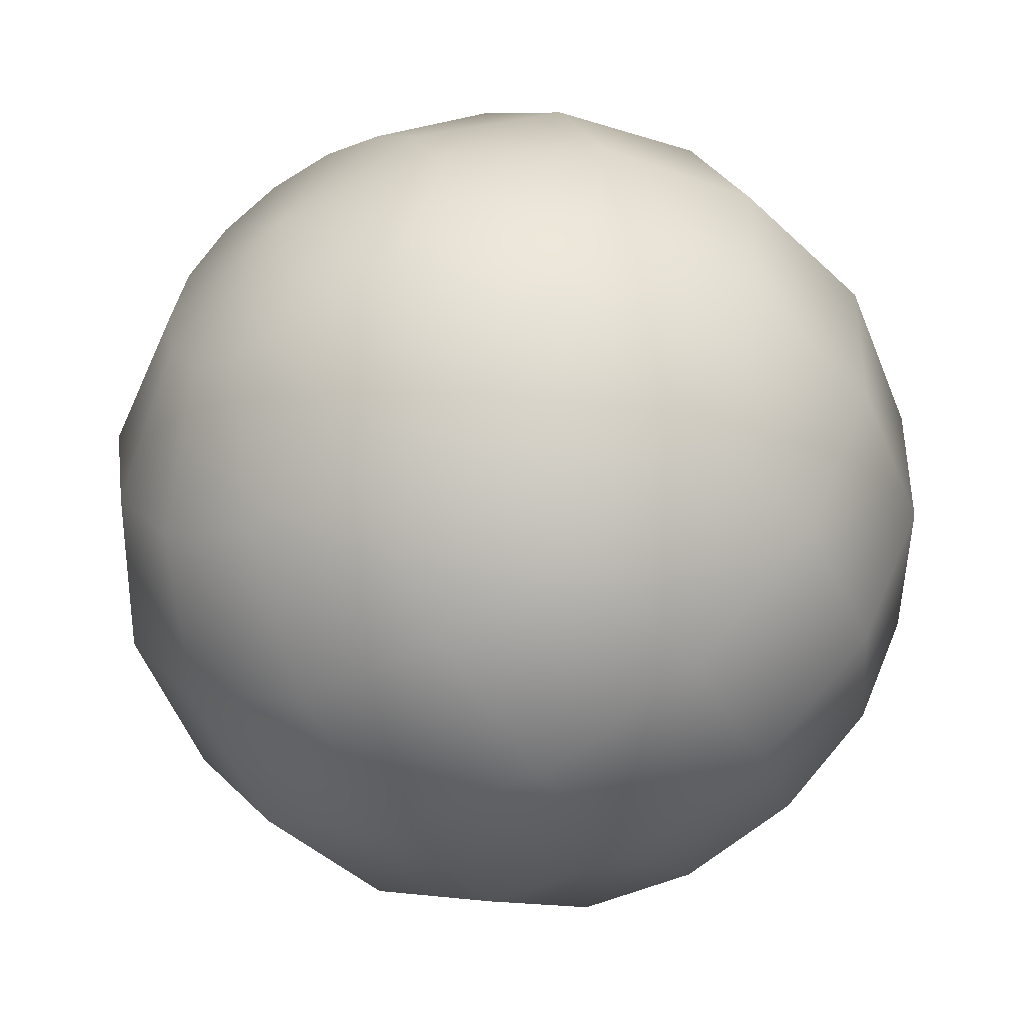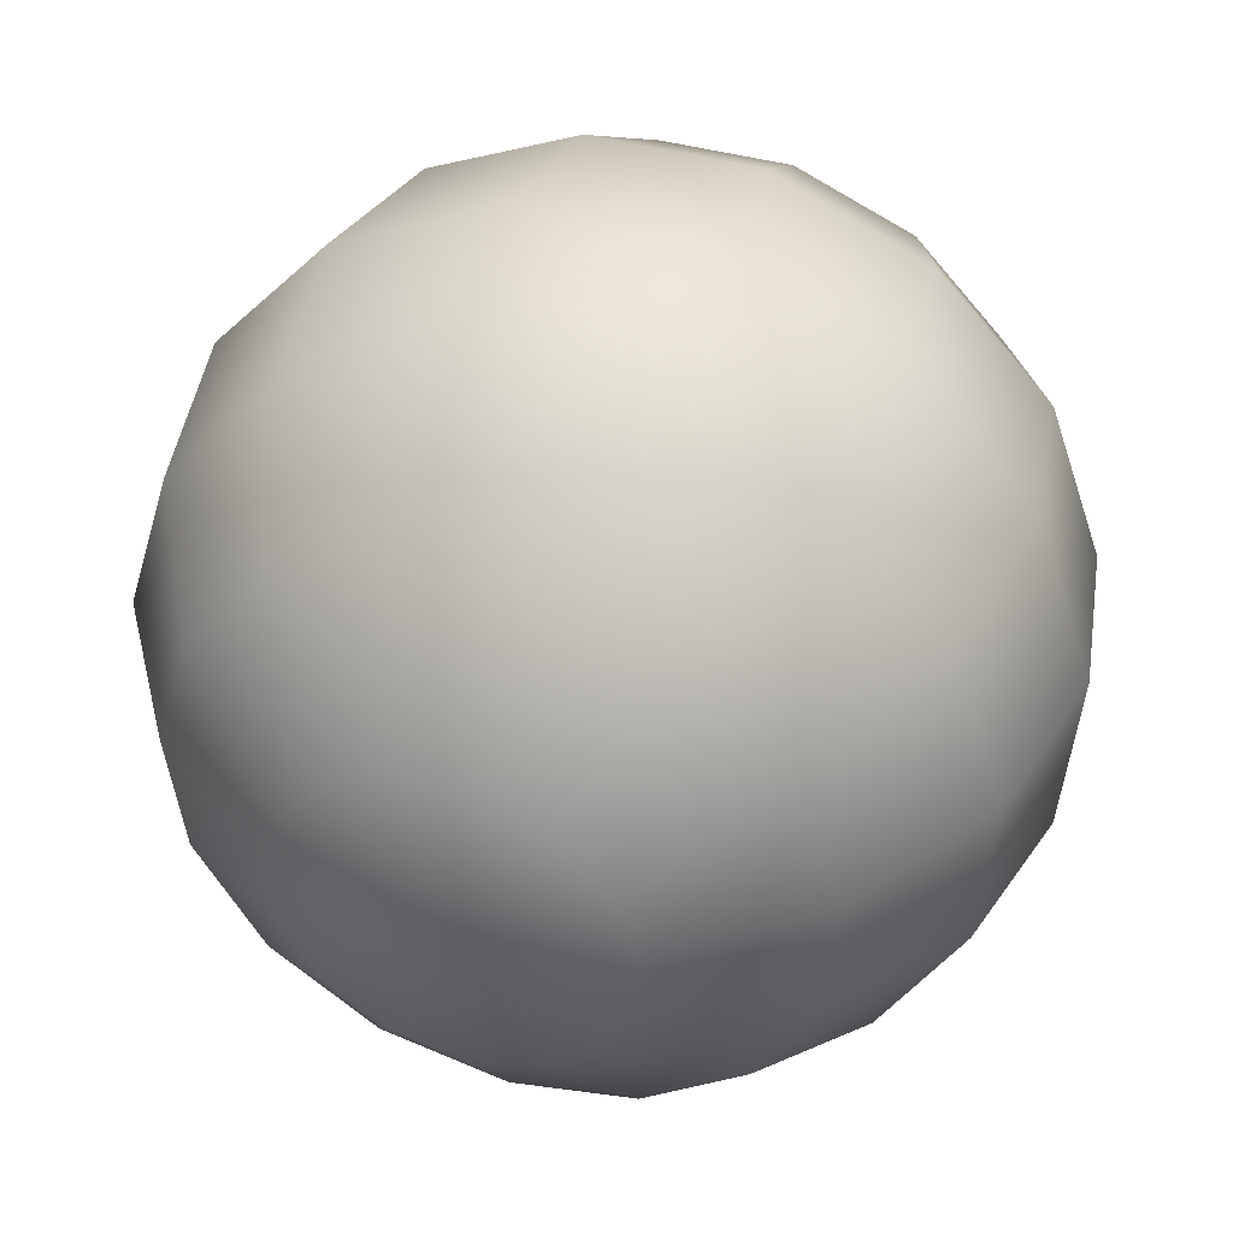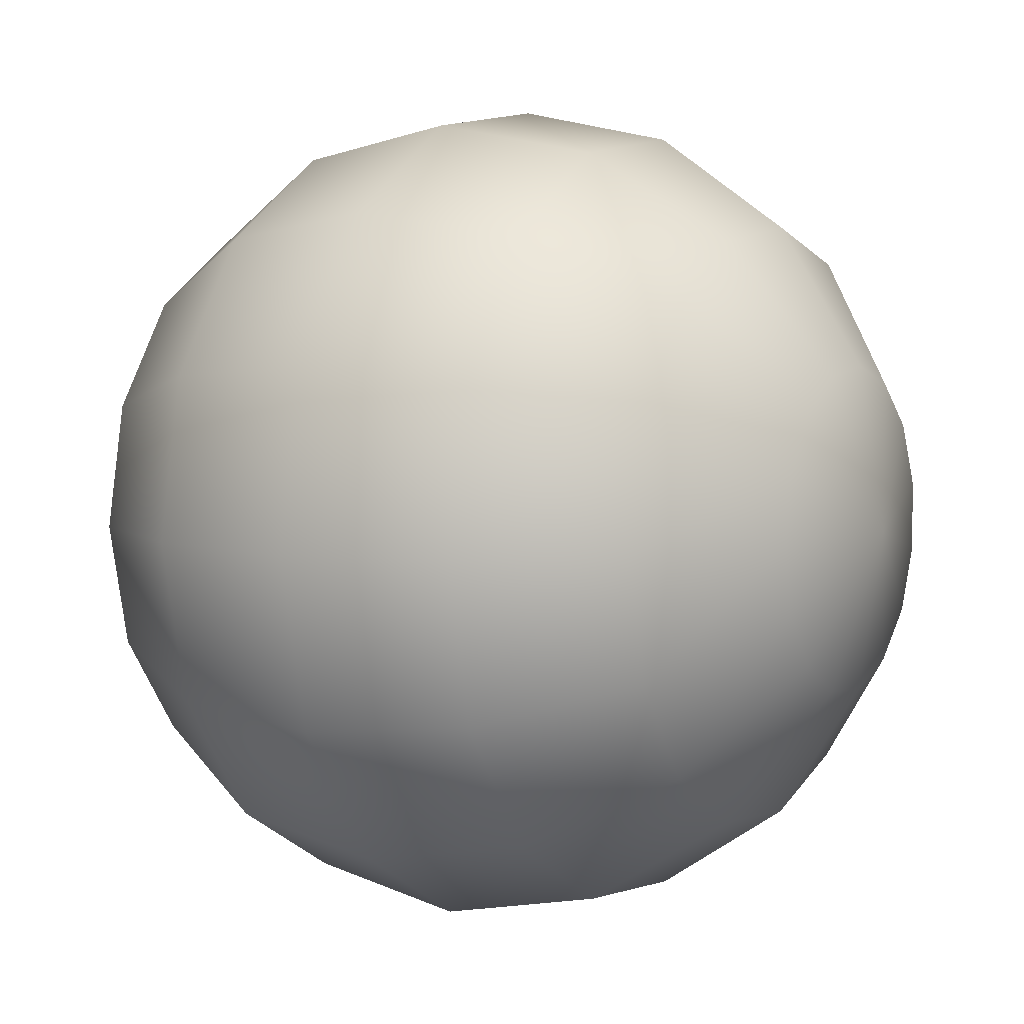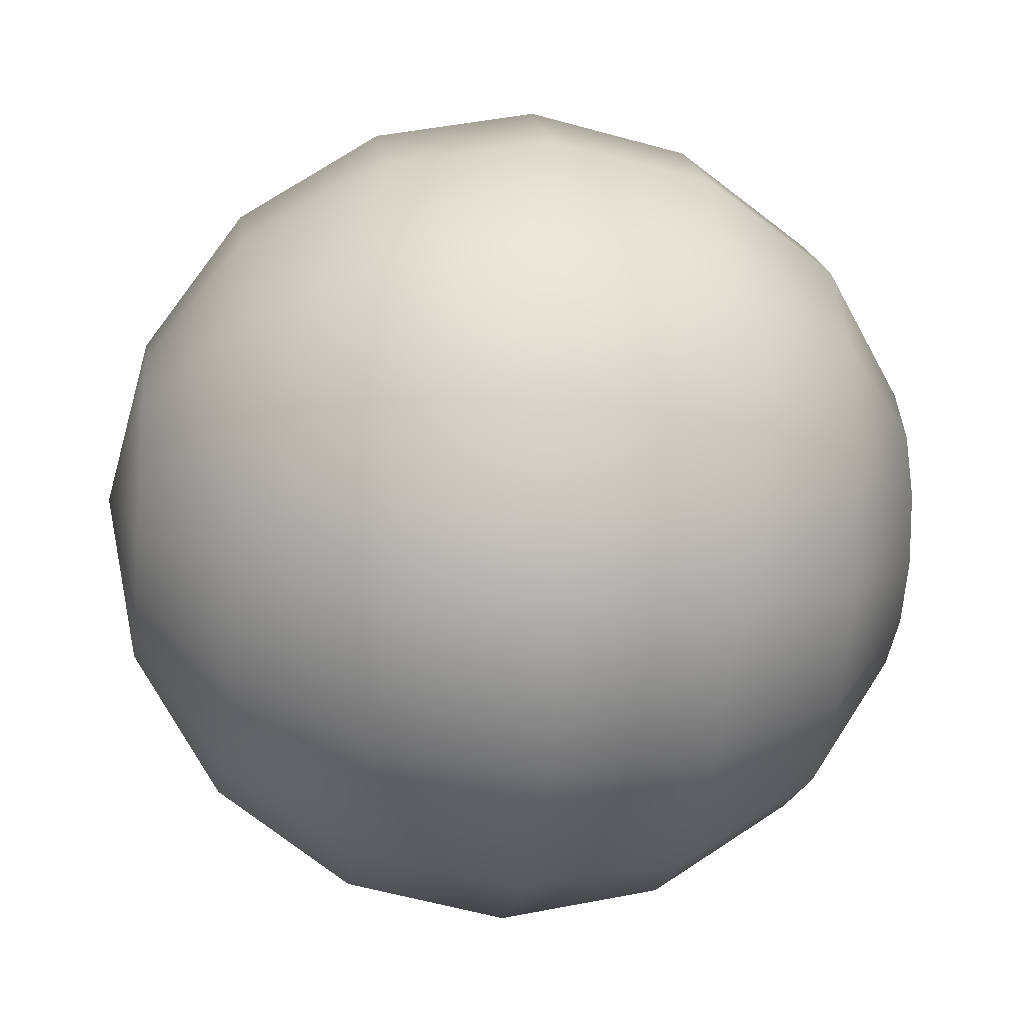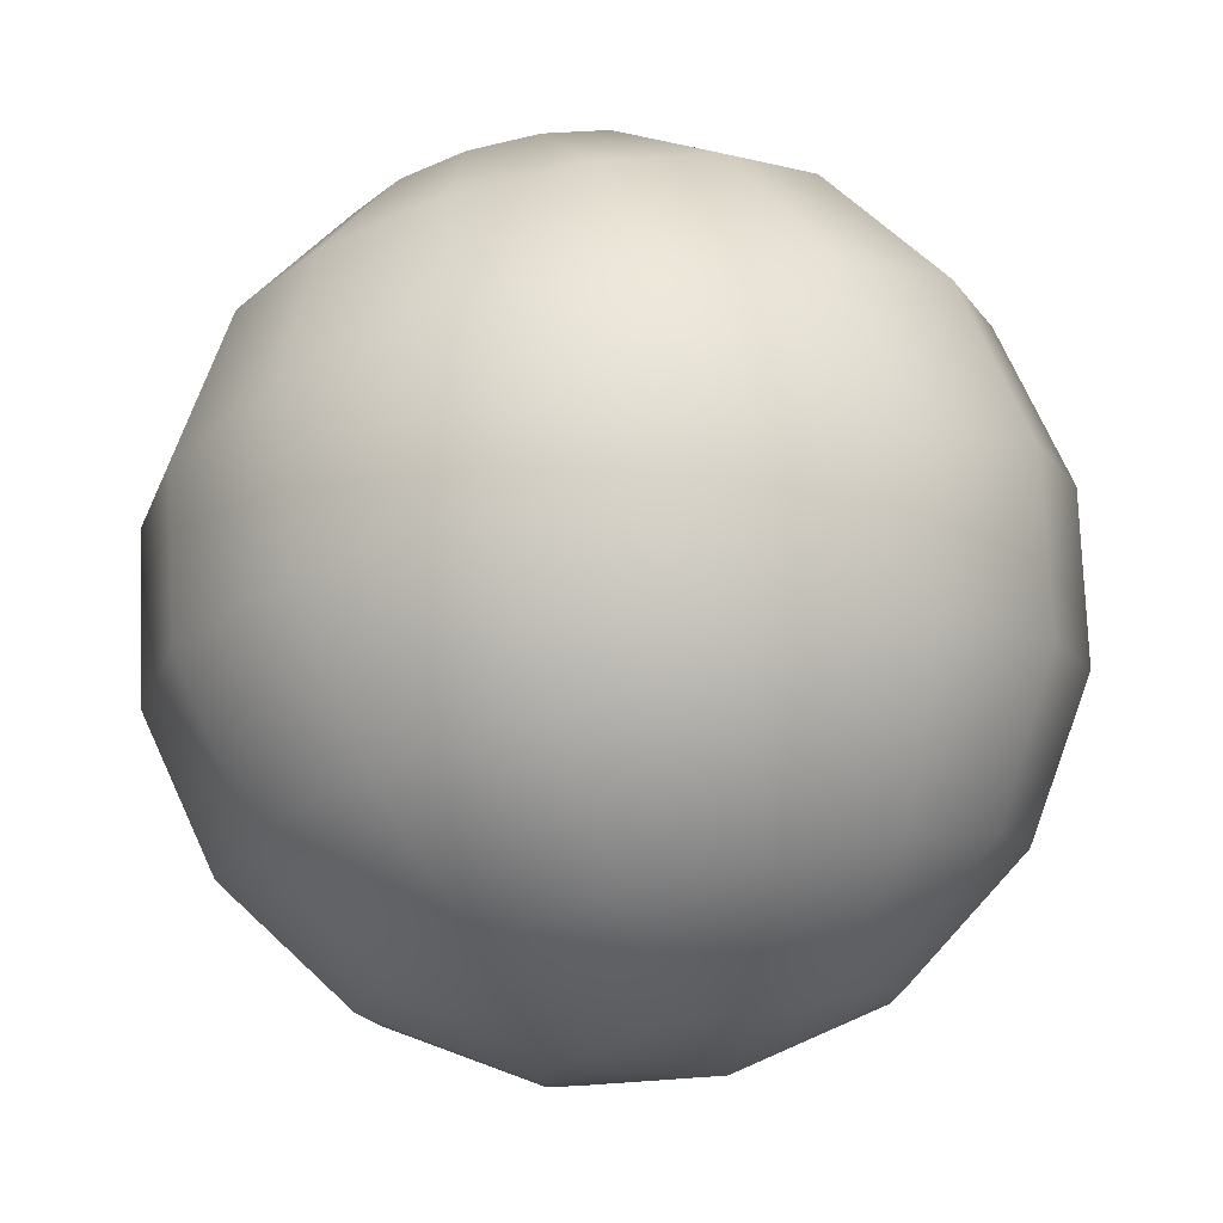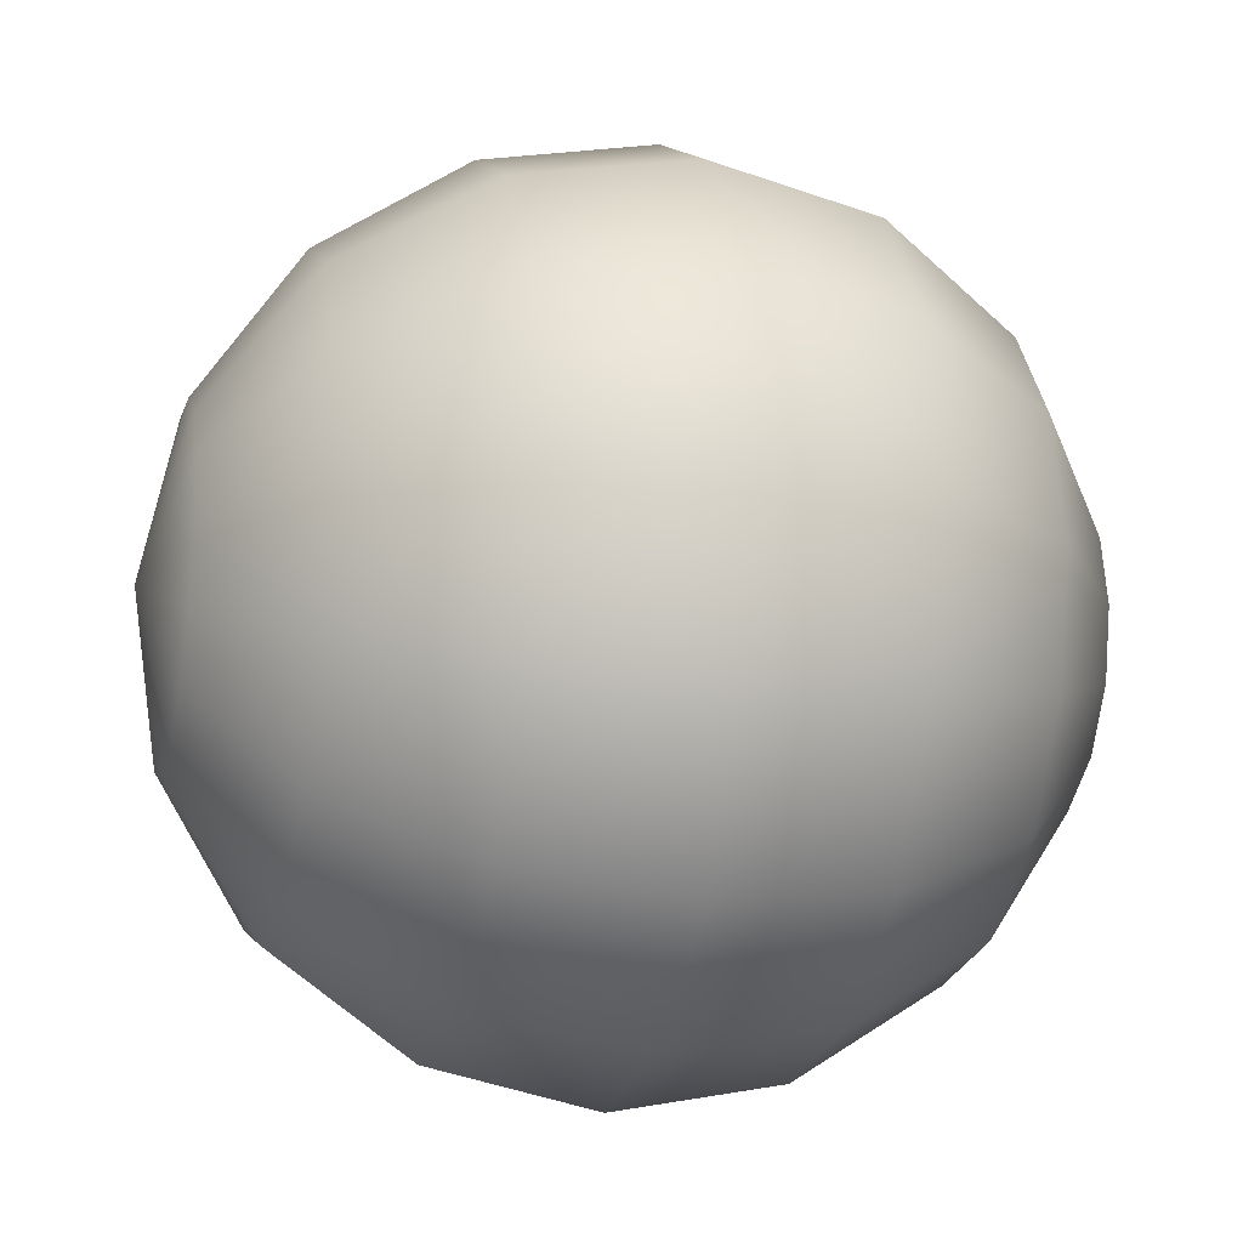
<metadata>
{"format":"obj","ext":"obj","renderer":"f3d","projection":"perspective","resolution":1024,"background":"white","views":[{"elev":-45.7,"azim":123.1,"up":"+Z"},{"elev":42.9,"azim":104.3,"up":"+Y"},{"elev":-6.2,"azim":-150.4,"up":"+Z"},{"elev":-62.2,"azim":-5.5,"up":"+Z"},{"elev":75.2,"azim":70.9,"up":"+Y"},{"elev":-44.2,"azim":-12.6,"up":"+Z"}]}
</metadata>
<code>
v -0.01904 0.6256 -0.1169
v -0.02521 0.5775 -0.05394
v -0.1148 0.5198 -0.25
v 0.004705 0.7504 0.03118
v -0.1262 0.4307 -0.1336
v -0.2683 0.4492 -0.3476
v -0.2833 0.3327 -0.1955
v -0.456 0.4243 -0.3951
v -0.4721 0.2983 -0.2304
v -0.6492 0.4492 -0.385
v -0.6642 0.3327 -0.2329
v -0.8188 0.5198 -0.319
v -0.8302 0.4307 -0.2027
v -0.9386 0.6256 -0.2072
v -0.9448 0.5775 -0.1442
v -0.9907 0.7504 -0.0665
v -0.01532 0.6955 -0.155
v -0.1079 0.6488 -0.3202
v -0.2594 0.6177 -0.4394
v -0.4462 0.6067 -0.4944
v -0.6402 0.6177 -0.4768
v -0.8119 0.6488 -0.3893
v -0.9349 0.6955 -0.2452
v -0.01469 0.7748 -0.1615
v -0.1068 0.7953 -0.3322
v -0.2578 0.8092 -0.455
v -0.4446 0.814 -0.5113
v -0.6387 0.8092 -0.4924
v -0.8107 0.7953 -0.4012
v -0.9342 0.7748 -0.2517
v -0.01727 0.8499 -0.1353
v -0.1116 0.9342 -0.2838
v -0.2641 0.9905 -0.3918
v -0.4513 1.01 -0.4429
v -0.6448 0.9905 -0.4292
v -0.8154 0.9342 -0.3528
v -0.9368 0.8499 -0.2255
v -0.02261 0.9078 -0.08094
v -0.1214 1.041 -0.1834
v -0.2769 1.13 -0.2607
v -0.4652 1.162 -0.3009
v -0.6577 1.13 -0.2981
v -0.8253 1.041 -0.2525
v -0.9421 0.9078 -0.1712
v -0.02978 0.9385 -0.007924
v -0.1347 1.098 -0.04844
v -0.2942 1.204 -0.0843
v -0.4839 1.242 -0.11
v -0.675 1.204 -0.1217
v -0.8385 1.098 -0.1175
v -0.9493 0.9385 -0.09815
v -0.03755 0.9367 0.07128
v -0.149 1.094 0.09784
v -0.313 1.2 0.1068
v -0.5042 1.237 0.09682
v -0.6938 1.2 0.06947
v -0.8529 1.094 0.02877
v -0.957 0.9367 -0.01895
v -0.04457 0.9027 0.1429
v -0.162 1.032 0.2301
v -0.3299 1.118 0.2796
v -0.5226 1.148 0.284
v -0.7107 1.118 0.2422
v -0.8659 1.032 0.161
v -0.9641 0.9027 0.05268
v -0.04962 0.8423 0.1946
v -0.1713 0.9202 0.3255
v -0.3422 0.9723 0.4043
v -0.5358 0.9905 0.4189
v -0.723 0.9723 0.3669
v -0.8752 0.9202 0.2565
v -0.9692 0.8423 0.1043
v -0.05184 0.7661 0.2173
v -0.1754 0.7794 0.3677
v -0.3475 0.7883 0.4594
v -0.5417 0.7914 0.4784
v -0.7284 0.7883 0.422
v -0.8794 0.7794 0.2986
v -0.9714 0.7661 0.127
v -0.05084 0.6872 0.2072
v -0.1736 0.6336 0.349
v -0.3451 0.5977 0.435
v -0.5391 0.5851 0.4522
v -0.726 0.5977 0.3977
v -0.8776 0.6336 0.28
v -0.9704 0.6872 0.117
v -0.0468 0.6192 0.1661
v -0.1661 0.5079 0.273
v -0.3354 0.4336 0.3357
v -0.5285 0.4074 0.3446
v -0.7163 0.4336 0.2983
v -0.8701 0.5079 0.2039
v -0.9664 0.6192 0.07586
v -0.0404 0.5739 0.101
v -0.1543 0.4242 0.1526
v -0.32 0.3241 0.1785
v -0.5118 0.2889 0.1744
v -0.7009 0.3241 0.1411
v -0.8583 0.4242 0.08355
v -0.96 0.5739 0.01073
v -0.03276 0.5591 0.0231
v -0.1402 0.3969 0.008863
v -0.3015 0.2885 -0.009426
v -0.4919 0.2504 -0.02897
v -0.6824 0.2885 -0.0468
v -0.8442 0.3969 -0.06022
v -0.9524 0.5591 -0.06714
o g
g g
f 1 2 3
f 2 1 4
f 3 5 6
f 5 3 2
f 6 7 8
f 7 6 5
f 8 9 10
f 9 8 7
f 10 11 12
f 11 10 9
f 12 13 14
f 13 12 11
f 14 15 16
f 15 14 13
f 17 1 18
f 1 17 4
f 18 3 19
f 3 18 1
f 19 6 20
f 6 19 3
f 20 8 21
f 8 20 6
f 21 10 22
f 10 21 8
f 22 12 23
f 12 22 10
f 23 14 16
f 14 23 12
f 24 17 25
f 17 24 4
f 25 18 26
f 18 25 17
f 26 19 27
f 19 26 18
f 27 20 28
f 20 27 19
f 28 21 29
f 21 28 20
f 29 22 30
f 22 29 21
f 30 23 16
f 23 30 22
f 31 24 32
f 24 31 4
f 32 25 33
f 25 32 24
f 33 26 34
f 26 33 25
f 34 27 35
f 27 34 26
f 35 28 36
f 28 35 27
f 36 29 37
f 29 36 28
f 37 30 16
f 30 37 29
f 38 31 39
f 31 38 4
f 39 32 40
f 32 39 31
f 40 33 41
f 33 40 32
f 41 34 42
f 34 41 33
f 42 35 43
f 35 42 34
f 43 36 44
f 36 43 35
f 44 37 16
f 37 44 36
f 45 38 46
f 38 45 4
f 46 39 47
f 39 46 38
f 47 40 48
f 40 47 39
f 48 41 49
f 41 48 40
f 49 42 50
f 42 49 41
f 50 43 51
f 43 50 42
f 51 44 16
f 44 51 43
f 52 45 53
f 45 52 4
f 53 46 54
f 46 53 45
f 54 47 55
f 47 54 46
f 55 48 56
f 48 55 47
f 56 49 57
f 49 56 48
f 57 50 58
f 50 57 49
f 58 51 16
f 51 58 50
f 59 52 60
f 52 59 4
f 60 53 61
f 53 60 52
f 61 54 62
f 54 61 53
f 62 55 63
f 55 62 54
f 63 56 64
f 56 63 55
f 64 57 65
f 57 64 56
f 65 58 16
f 58 65 57
f 66 59 67
f 59 66 4
f 67 60 68
f 60 67 59
f 68 61 69
f 61 68 60
f 69 62 70
f 62 69 61
f 70 63 71
f 63 70 62
f 71 64 72
f 64 71 63
f 72 65 16
f 65 72 64
f 73 66 74
f 66 73 4
f 74 67 75
f 67 74 66
f 75 68 76
f 68 75 67
f 76 69 77
f 69 76 68
f 77 70 78
f 70 77 69
f 78 71 79
f 71 78 70
f 79 72 16
f 72 79 71
f 80 73 81
f 73 80 4
f 81 74 82
f 74 81 73
f 82 75 83
f 75 82 74
f 83 76 84
f 76 83 75
f 84 77 85
f 77 84 76
f 85 78 86
f 78 85 77
f 86 79 16
f 79 86 78
f 87 80 88
f 80 87 4
f 88 81 89
f 81 88 80
f 89 82 90
f 82 89 81
f 90 83 91
f 83 90 82
f 91 84 92
f 84 91 83
f 92 85 93
f 85 92 84
f 93 86 16
f 86 93 85
f 94 87 95
f 87 94 4
f 95 88 96
f 88 95 87
f 96 89 97
f 89 96 88
f 97 90 98
f 90 97 89
f 98 91 99
f 91 98 90
f 99 92 100
f 92 99 91
f 100 93 16
f 93 100 92
f 101 94 102
f 94 101 4
f 102 95 103
f 95 102 94
f 103 96 104
f 96 103 95
f 104 97 105
f 97 104 96
f 105 98 106
f 98 105 97
f 106 99 107
f 99 106 98
f 107 100 16
f 100 107 99
f 2 101 5
f 101 2 4
f 5 102 7
f 102 5 101
f 7 103 9
f 103 7 102
f 9 104 11
f 104 9 103
f 11 105 13
f 105 11 104
f 13 106 15
f 106 13 105
f 15 107 16
f 107 15 106

</code>
